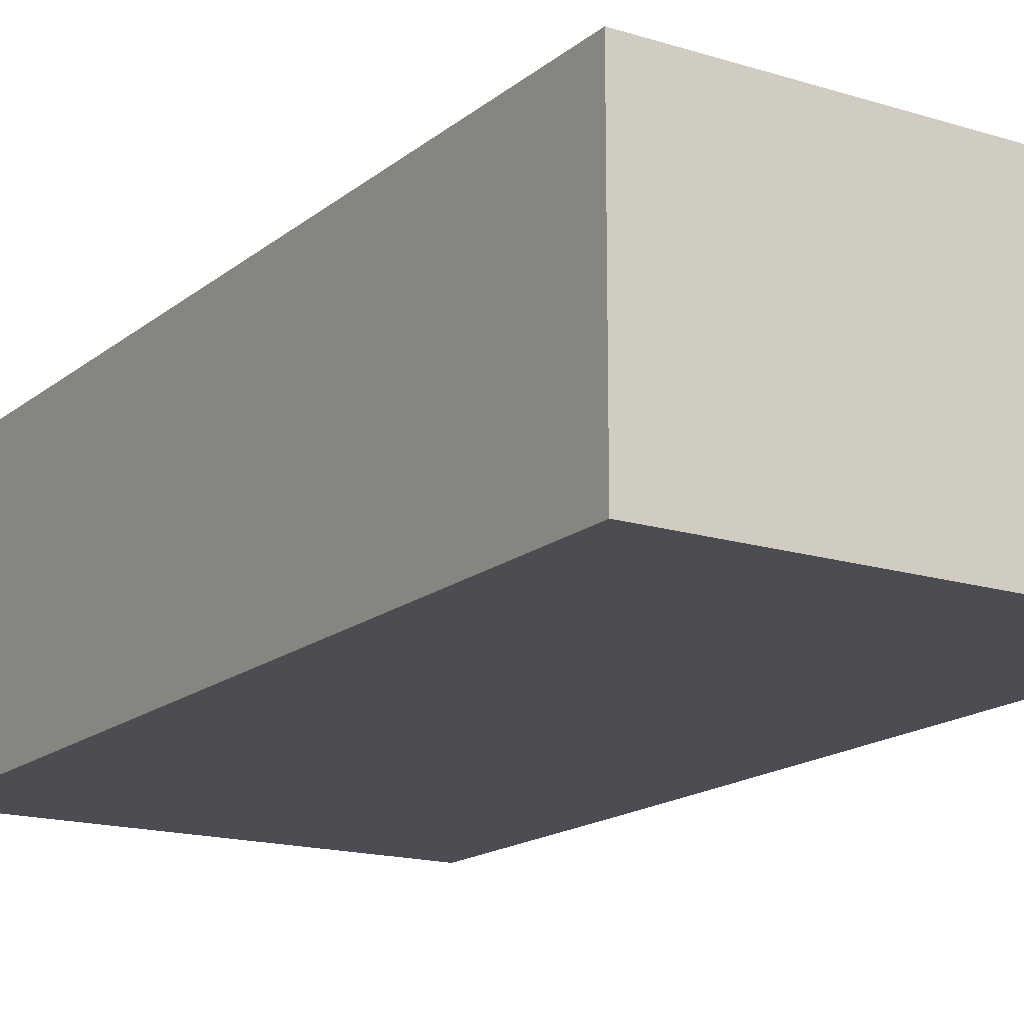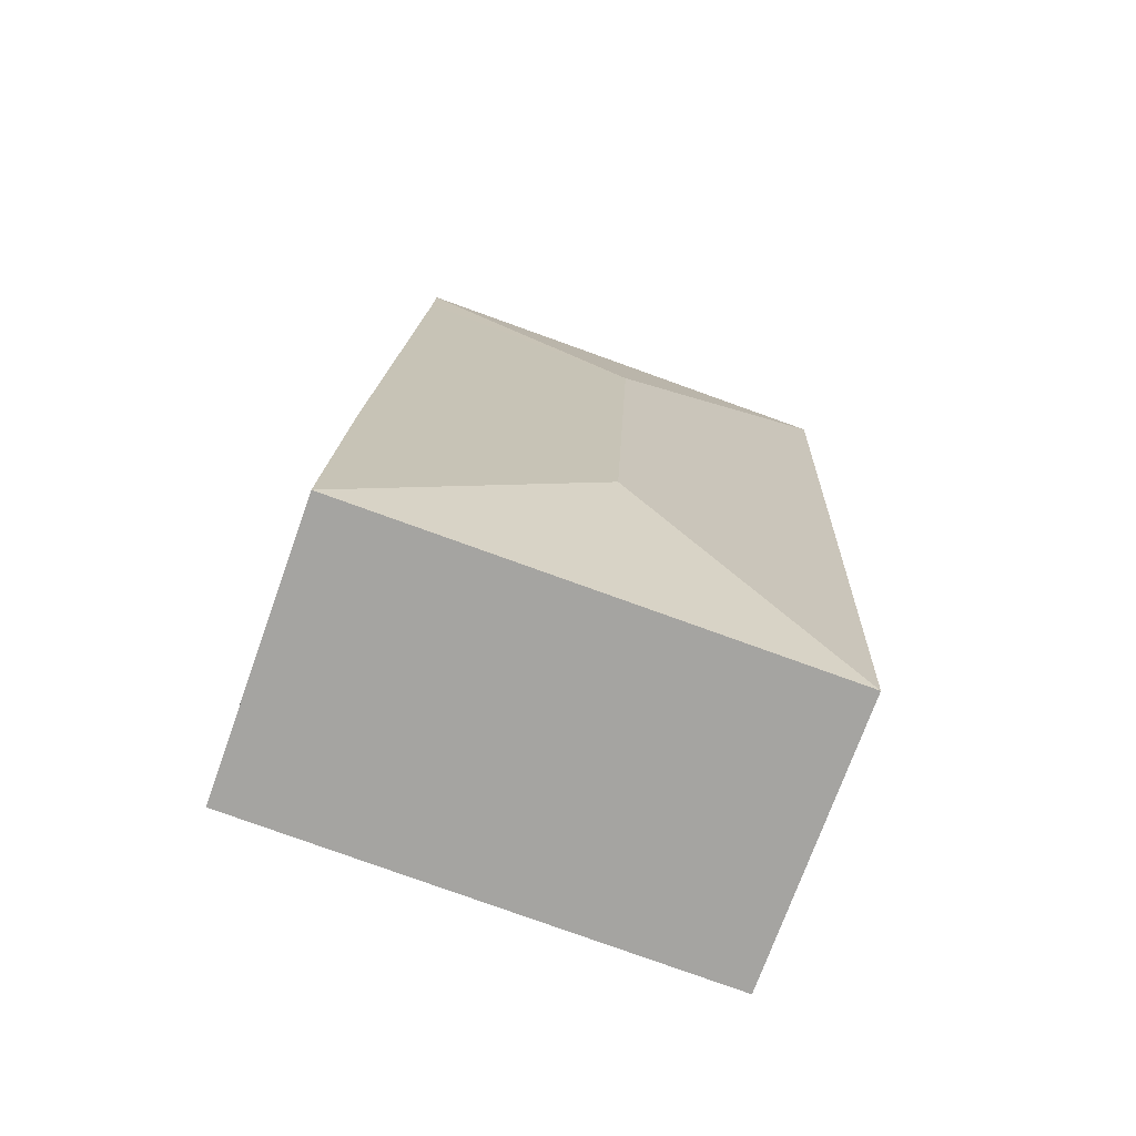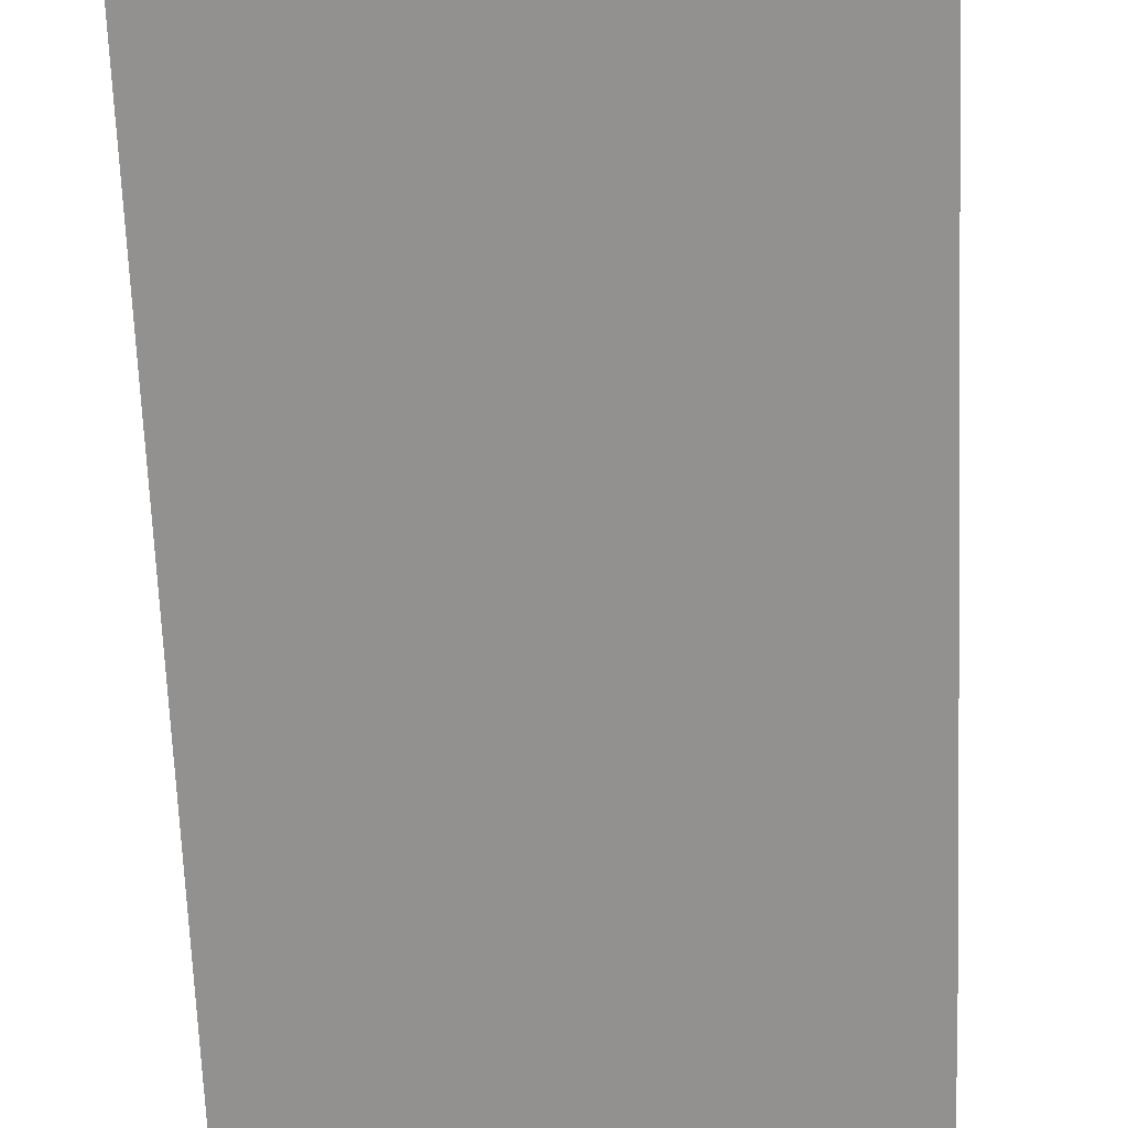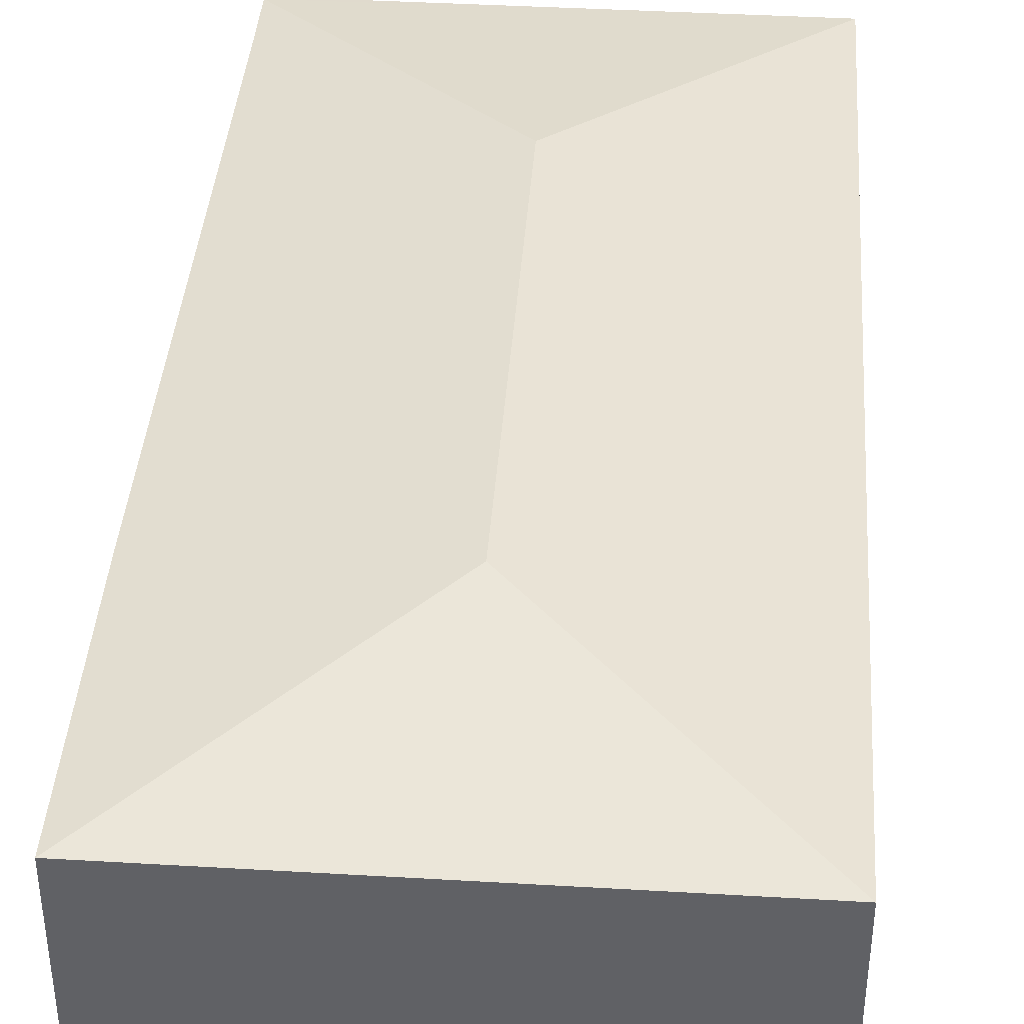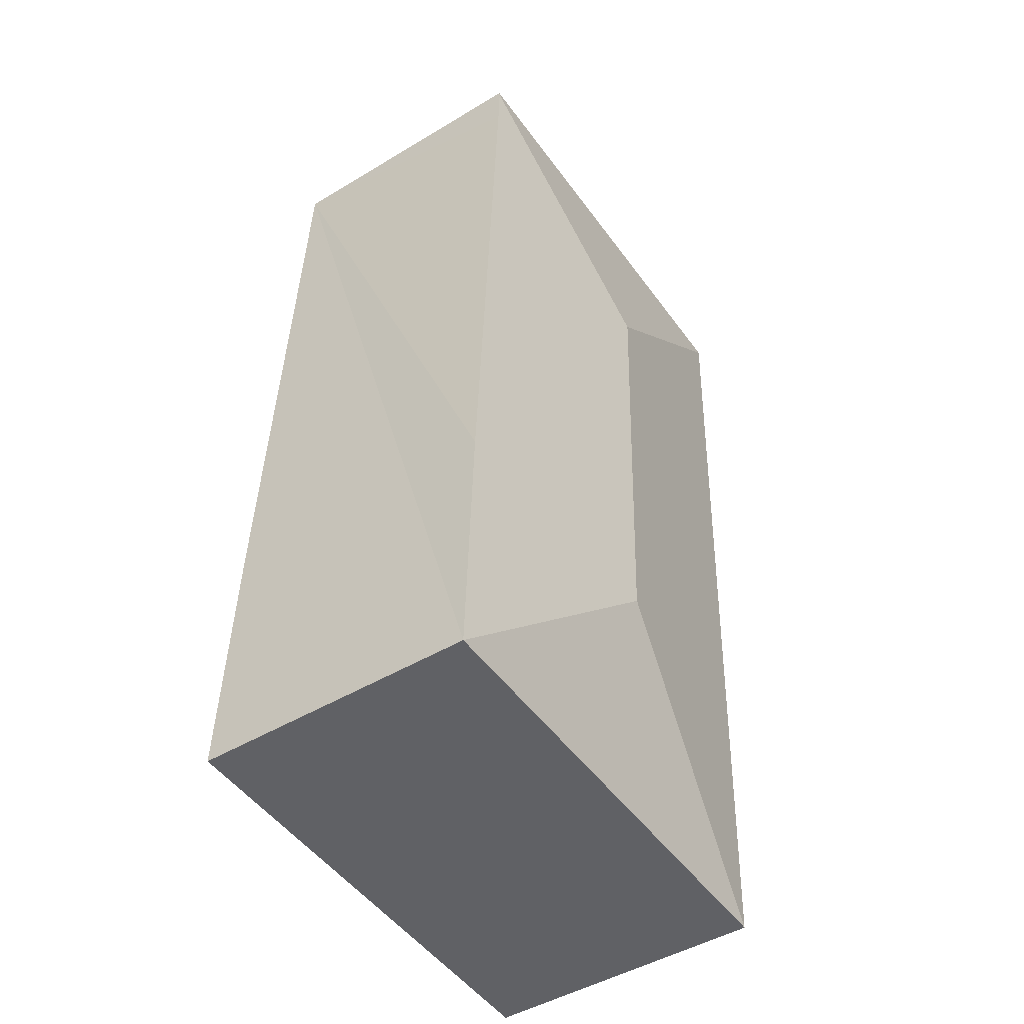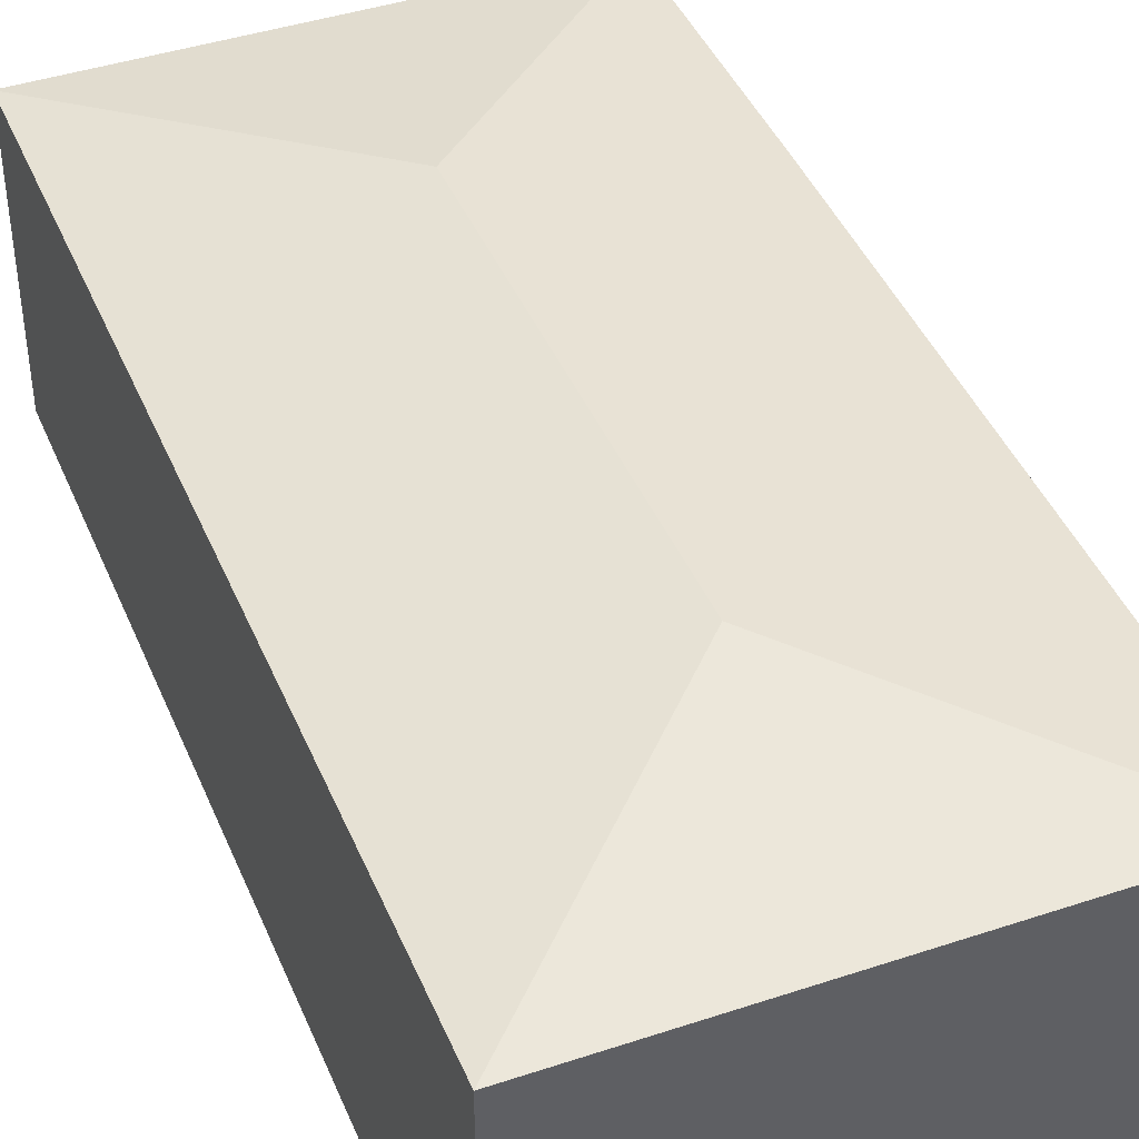
<metadata>
{"format":"obj","ext":"obj","renderer":"f3d","projection":"perspective","resolution":1024,"background":"white","views":[{"elev":-16.4,"azim":-34.9,"up":"+Y"},{"elev":-72.8,"azim":160.4,"up":"+Z"},{"elev":-66.1,"azim":-0.4,"up":"+Y"},{"elev":40.5,"azim":-178.3,"up":"+Y"},{"elev":-46.6,"azim":124.5,"up":"+Z"},{"elev":42.3,"azim":-24.1,"up":"+Y"}]}
</metadata>
<code>
v  4.086 2.484 0.126
v  0 2.478 1.517e-16
v  4.084 2.478 0.171
v  2.151 2.749 -1.978
v  2.321 2.749 -6.016
v  4.387 2.477 -5.678
v  4.485 2.478 -7.993
v  4.104 2.484 -0.313
v  0.343 2.478 -8.167
v  4.084 -1.047e-17 0.171
v  4.387 3.477e-16 -5.678
v  4.485 4.894e-16 -7.993
v  4.086 -7.715e-18 0.126
v  4.104 1.917e-17 -0.313
v  0.343 5.001e-16 -8.167
v  0 0 0
g defaultobject
f 1 2 3
f 2 1 4
f 5 6 7
f 6 5 8
f 8 5 4
f 8 4 1
f 5 7 9
f 4 9 2
f 9 4 5
f 10 1 3
f 1 10 8
f 8 10 6
f 6 10 7
f 7 10 11
f 7 11 12
f 11 10 13
f 11 13 14
f 12 9 7
f 9 12 15
f 15 2 9
f 2 15 16
f 16 3 2
f 3 16 10
f 11 15 12
f 15 11 16
f 16 11 14
f 16 14 10

</code>
